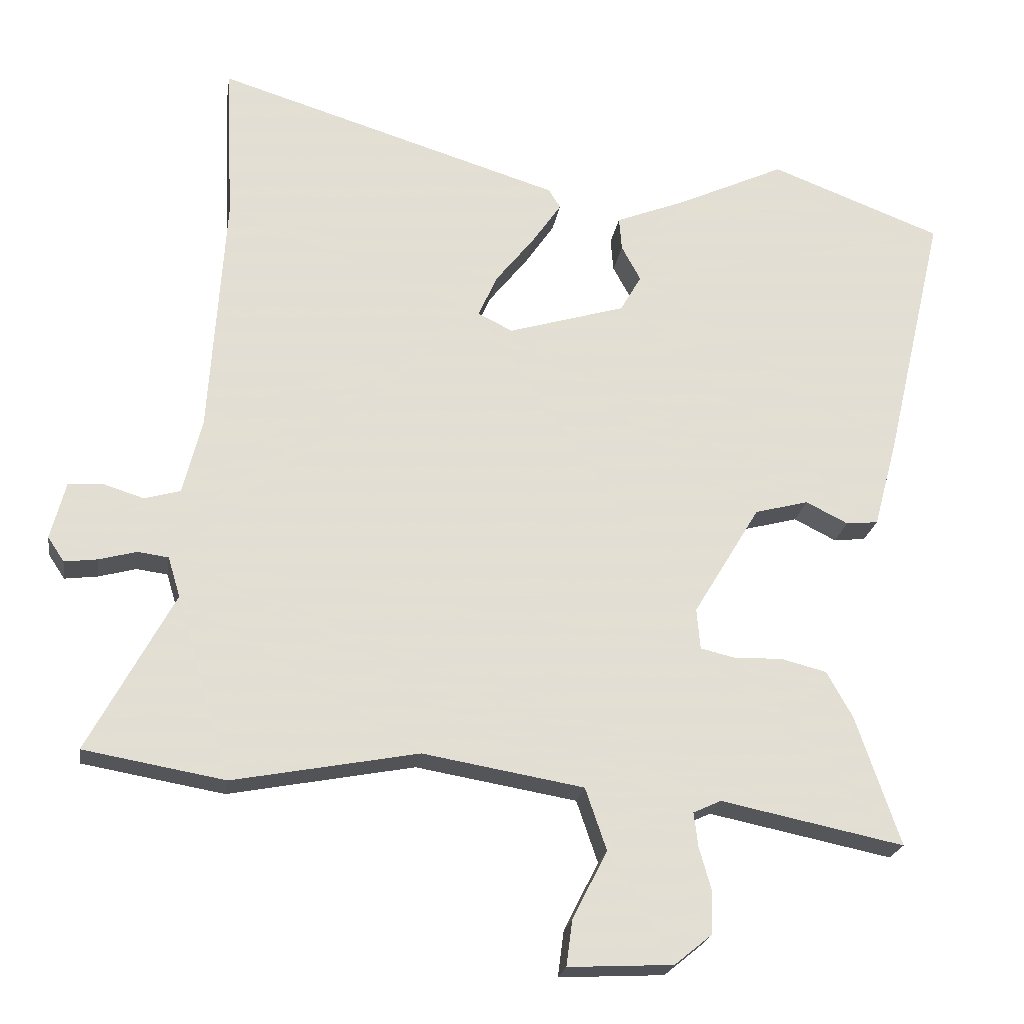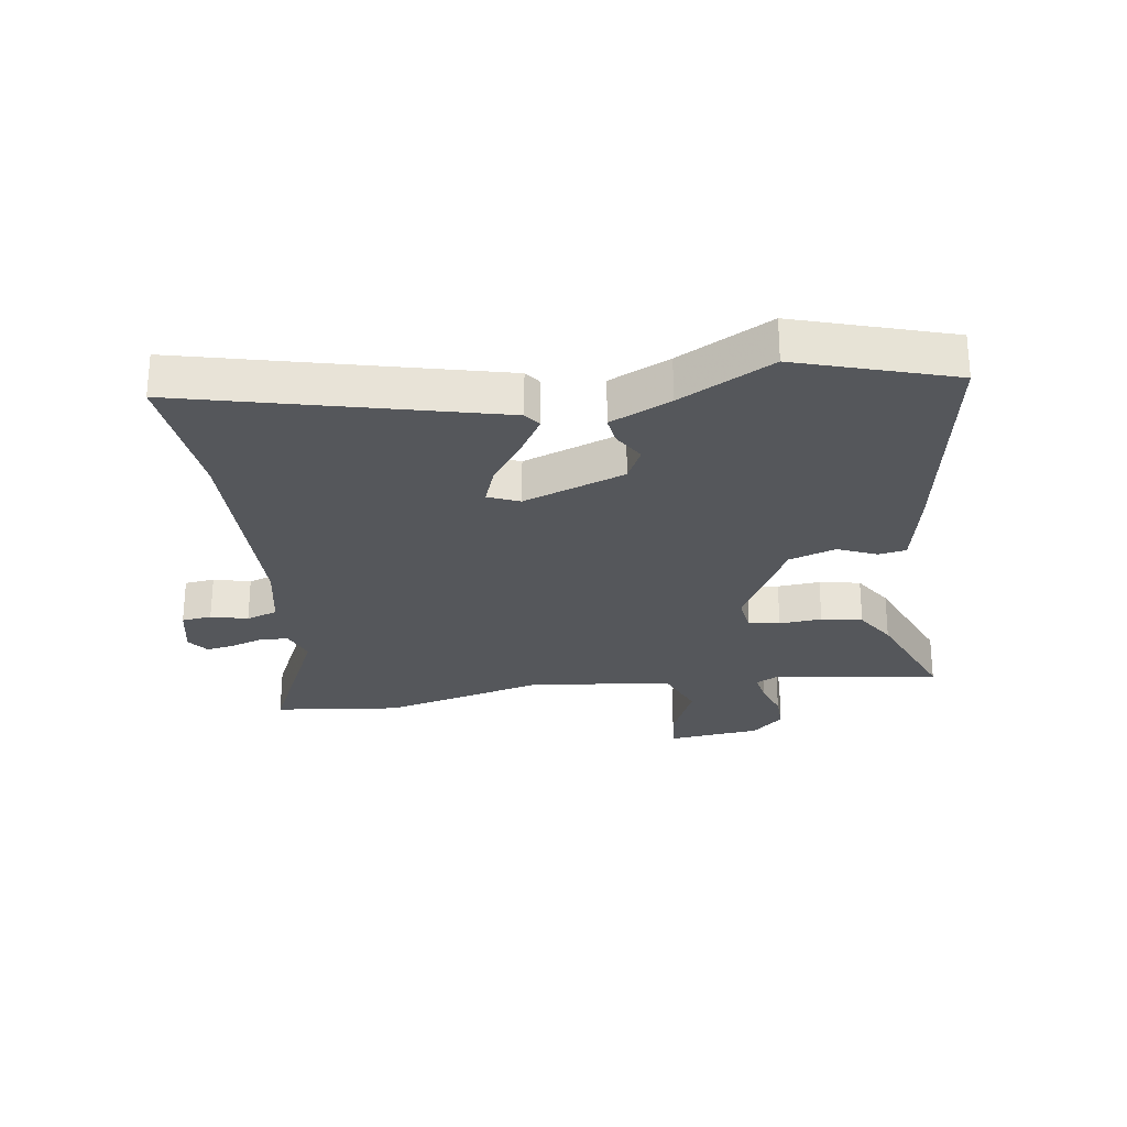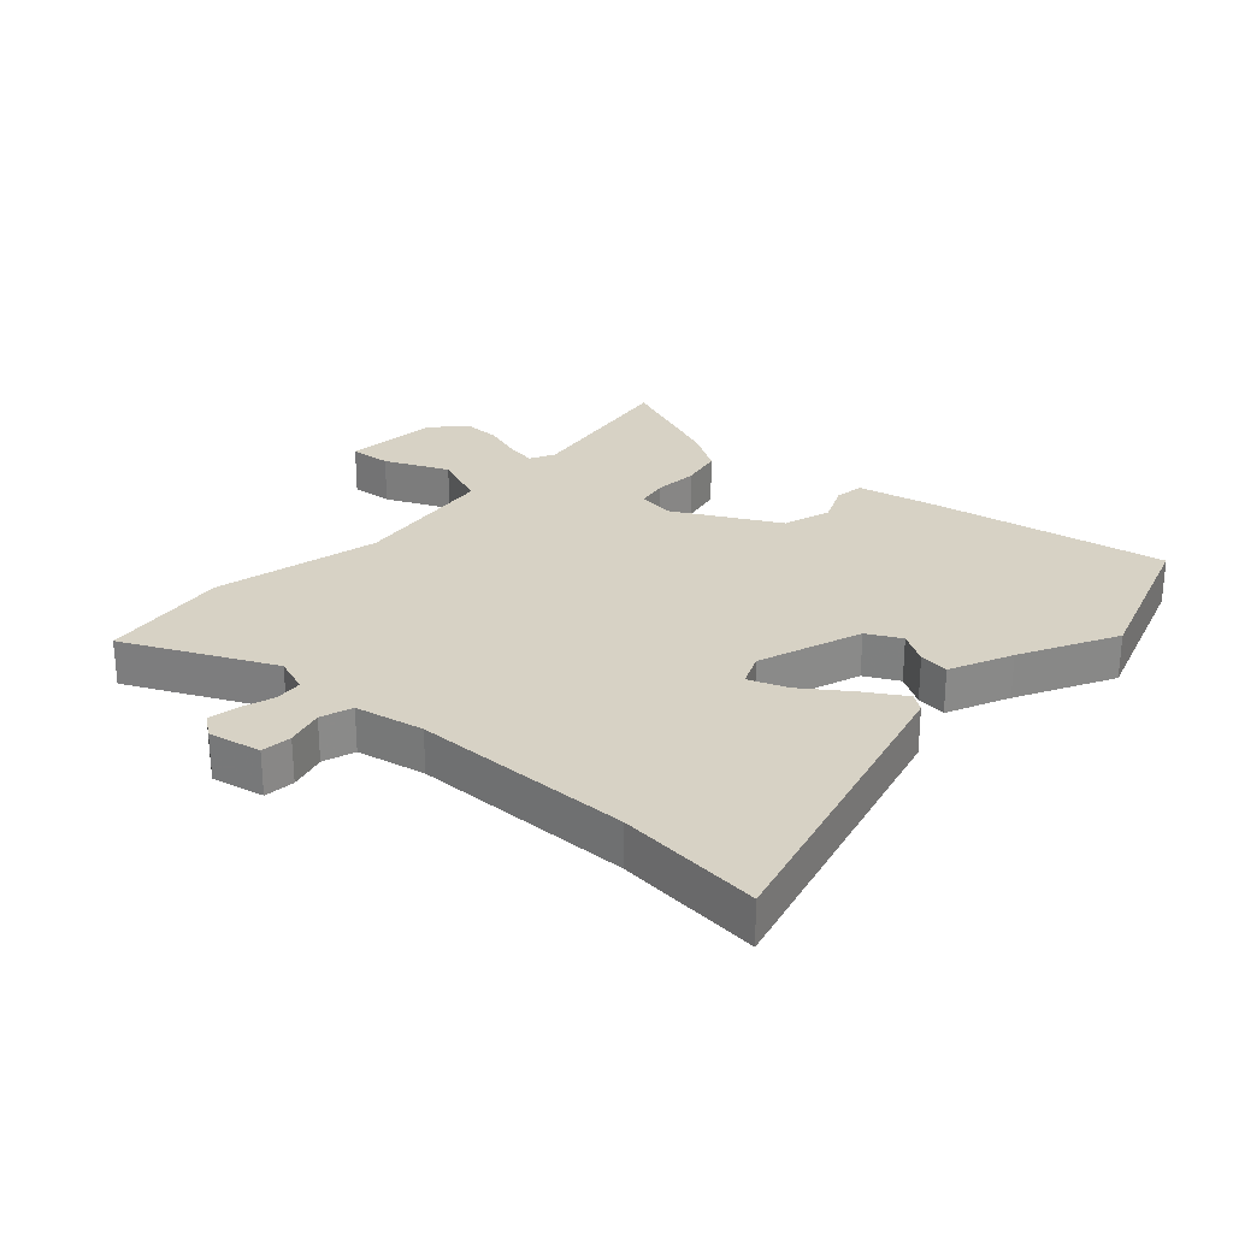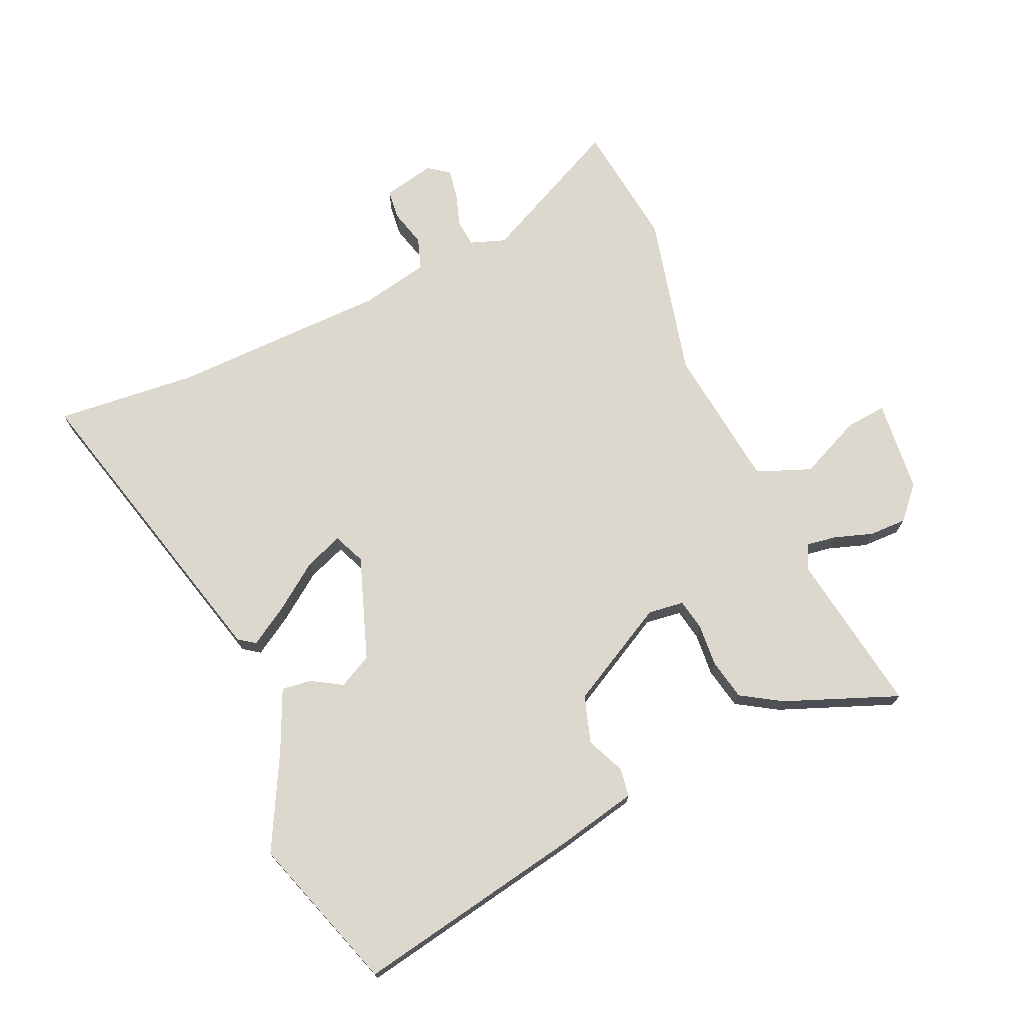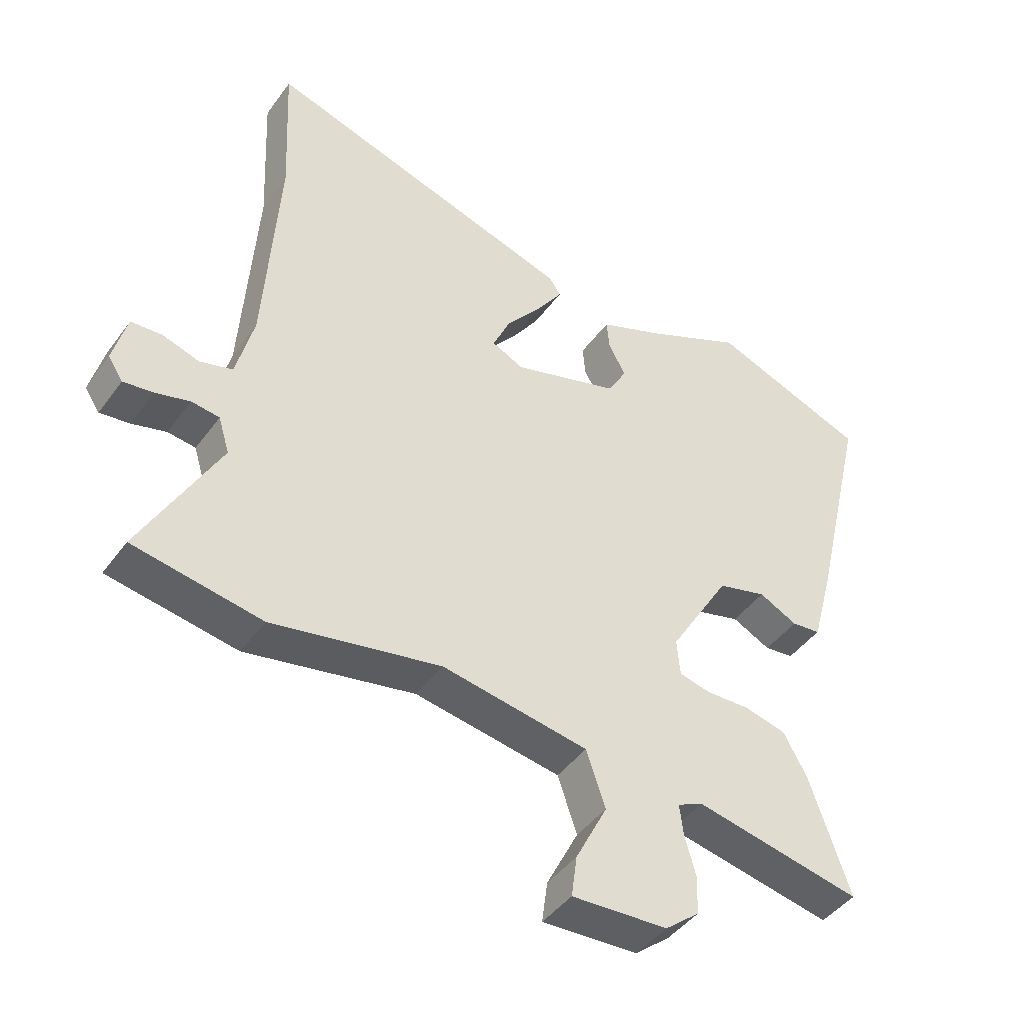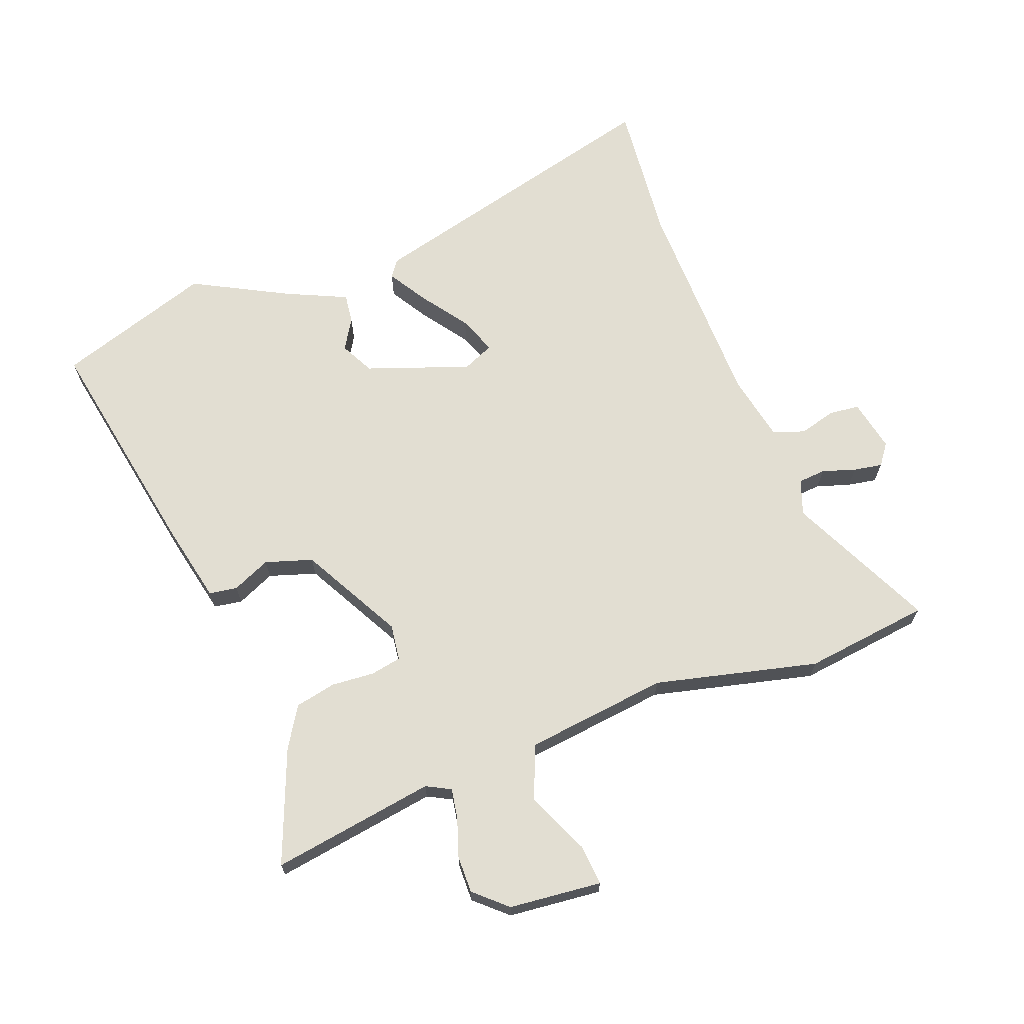
<metadata>
{"format":"obj","ext":"obj","renderer":"f3d","projection":"perspective","resolution":1024,"background":"white","views":[{"elev":-22.3,"azim":-8.8,"up":"+Z"},{"elev":-26.8,"azim":11.6,"up":"+Y"},{"elev":27.2,"azim":-45.0,"up":"+Y"},{"elev":72.5,"azim":68.6,"up":"+Y"},{"elev":-44.1,"azim":-33.4,"up":"+Z"},{"elev":67.9,"azim":162.0,"up":"+Y"}]}
</metadata>
<code>
v 0.376 0.07 0.547
v 0.629 0.07 0.451
v 0.541 0.07 0.074
v 0.506 0.07 -0.057
v 0.459 0.07 -0.062
v 0.397 0.07 -0.031
v 0.318 0.07 -0.052
v 0.22 0.07 -0.215
v 0.225 0.07 -0.275
v 0.276 0.07 -0.287
v 0.347 0.07 -0.285
v 0.414 0.07 -0.302
v 0.452 0.07 -0.37
v 0.517 0.07 -0.561
v 0.248 0.07 -0.506
v 0.207 0.07 -0.525
v 0.213 0.07 -0.575
v 0.231 0.07 -0.639
v 0.229 0.07 -0.701
v 0.174 0.07 -0.746
v 0.02 0.07 -0.754
v 0.029 0.07 -0.687
v 0.08 0.07 -0.586
v 0.049 0.07 -0.495
v -0.187 0.07 -0.455
v -0.459 0.07 -0.507
v -0.666 0.07 -0.471
v -0.54 0.07 -0.237
v -0.558 0.07 -0.178
v -0.603 0.07 -0.172
v -0.659 0.07 -0.187
v -0.707 0.07 -0.193
v -0.731 0.07 -0.157
v -0.709 0.07 -0.072
v -0.659 0.07 -0.069
v -0.599 0.07 -0.088
v -0.546 0.07 -0.073
v -0.518 0.07 0.038
v -0.495 0.07 0.397
v -0.506 0.07 0.632
v 0.002 0.07 0.476
v 0.02 0.07 0.448
v -0.023 0.07 0.385
v -0.081 0.07 0.312
v -0.108 0.07 0.25
v -0.057 0.07 0.225
v 0.115 0.07 0.277
v 0.146 0.07 0.331
v 0.118 0.07 0.383
v 0.114 0.07 0.432
v 0.217 0.07 0.473
v 0.376 0 0.547
v 0.629 0 0.451
v 0.541 0 0.074
v 0.506 0 -0.057
v 0.459 0 -0.062
v 0.397 0 -0.031
v 0.318 0 -0.052
v 0.22 0 -0.215
v 0.225 0 -0.275
v 0.276 0 -0.287
v 0.347 0 -0.285
v 0.414 0 -0.302
v 0.452 0 -0.37
v 0.517 0 -0.561
v 0.248 0 -0.506
v 0.207 0 -0.525
v 0.213 0 -0.575
v 0.231 0 -0.639
v 0.229 0 -0.701
v 0.174 0 -0.746
v 0.02 0 -0.754
v 0.029 0 -0.687
v 0.08 0 -0.586
v 0.049 0 -0.495
v -0.187 0 -0.455
v -0.459 0 -0.507
v -0.666 0 -0.471
v -0.54 0 -0.237
v -0.558 0 -0.178
v -0.603 0 -0.172
v -0.659 0 -0.187
v -0.707 0 -0.193
v -0.731 0 -0.157
v -0.709 0 -0.072
v -0.659 0 -0.069
v -0.599 0 -0.088
v -0.546 0 -0.073
v -0.518 0 0.038
v -0.495 0 0.397
v -0.506 0 0.632
v 0.002 0 0.476
v 0.02 0 0.448
v -0.023 0 0.385
v -0.081 0 0.312
v -0.108 0 0.25
v -0.057 0 0.225
v 0.115 0 0.277
v 0.146 0 0.331
v 0.118 0 0.383
v 0.114 0 0.432
v 0.217 0 0.473
f 48 49 50 51
f 48 51 1 2
f 47 48 2 3
f 46 47 3 4
f 45 46 4 5
f 41 42 43 44
f 39 40 41 44
f 38 39 44 45
f 37 38 45
f 33 34 35 36
f 33 36 37
f 30 31 32 33
f 30 33 37
f 29 30 37 45
f 25 26 27 28
f 24 25 28 29
f 20 21 22 23
f 20 23 24
f 17 18 19 20
f 16 17 20 24
f 15 16 24 29
f 10 11 12 13
f 9 10 13 14
f 45 5 6
f 45 6 7
f 29 45 7 8
f 9 14 15 29
f 8 9 29
f 102 101 100 99
f 53 52 102 99
f 54 53 99 98
f 55 54 98 97
f 56 55 97 96
f 95 94 93 92
f 95 92 91 90
f 96 95 90 89
f 96 89 88
f 87 86 85 84
f 88 87 84
f 84 83 82 81
f 88 84 81
f 96 88 81 80
f 79 78 77 76
f 80 79 76 75
f 74 73 72 71
f 75 74 71
f 71 70 69 68
f 75 71 68 67
f 80 75 67 66
f 64 63 62 61
f 65 64 61 60
f 57 56 96
f 58 57 96
f 59 58 96 80
f 80 66 65 60
f 80 60 59
f 1 52 53 2
f 2 53 54 3
f 3 54 55 4
f 4 55 56 5
f 5 56 57 6
f 6 57 58 7
f 7 58 59 8
f 8 59 60 9
f 9 60 61 10
f 10 61 62 11
f 11 62 63 12
f 12 63 64 13
f 13 64 65 14
f 14 65 66 15
f 15 66 67 16
f 16 67 68 17
f 17 68 69 18
f 18 69 70 19
f 19 70 71 20
f 20 71 72 21
f 21 72 73 22
f 22 73 74 23
f 23 74 75 24
f 24 75 76 25
f 25 76 77 26
f 26 77 78 27
f 27 78 79 28
f 28 79 80 29
f 29 80 81 30
f 30 81 82 31
f 31 82 83 32
f 32 83 84 33
f 33 84 85 34
f 34 85 86 35
f 35 86 87 36
f 36 87 88 37
f 37 88 89 38
f 38 89 90 39
f 39 90 91 40
f 40 91 92 41
f 41 92 93 42
f 42 93 94 43
f 43 94 95 44
f 44 95 96 45
f 45 96 97 46
f 46 97 98 47
f 47 98 99 48
f 48 99 100 49
f 49 100 101 50
f 50 101 102 51
f 51 102 52 1

</code>
